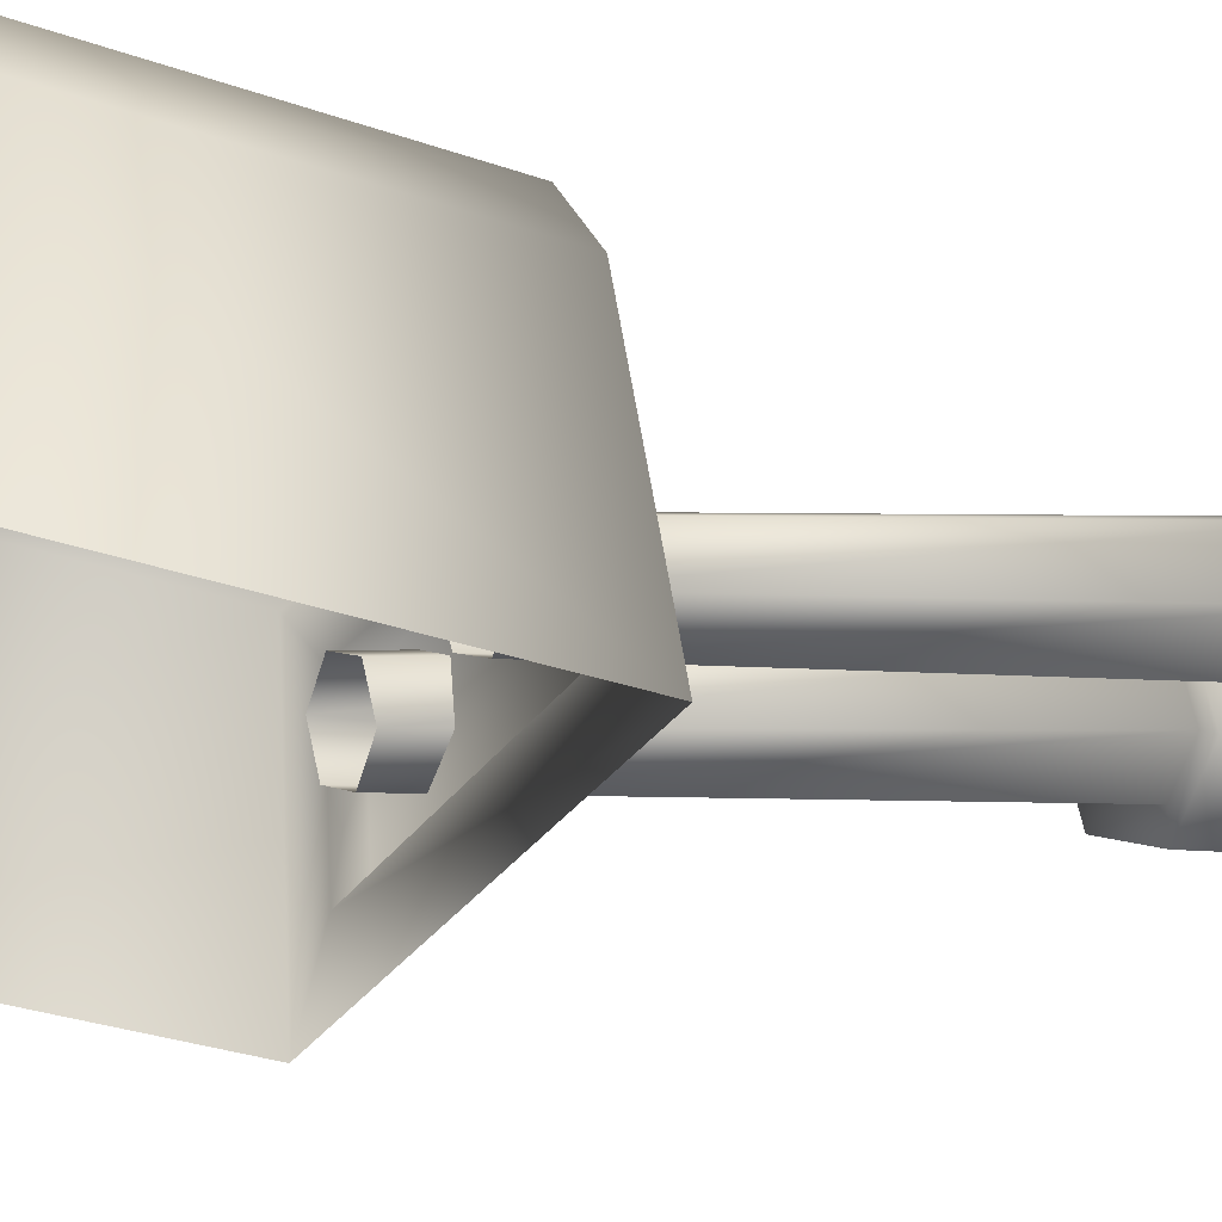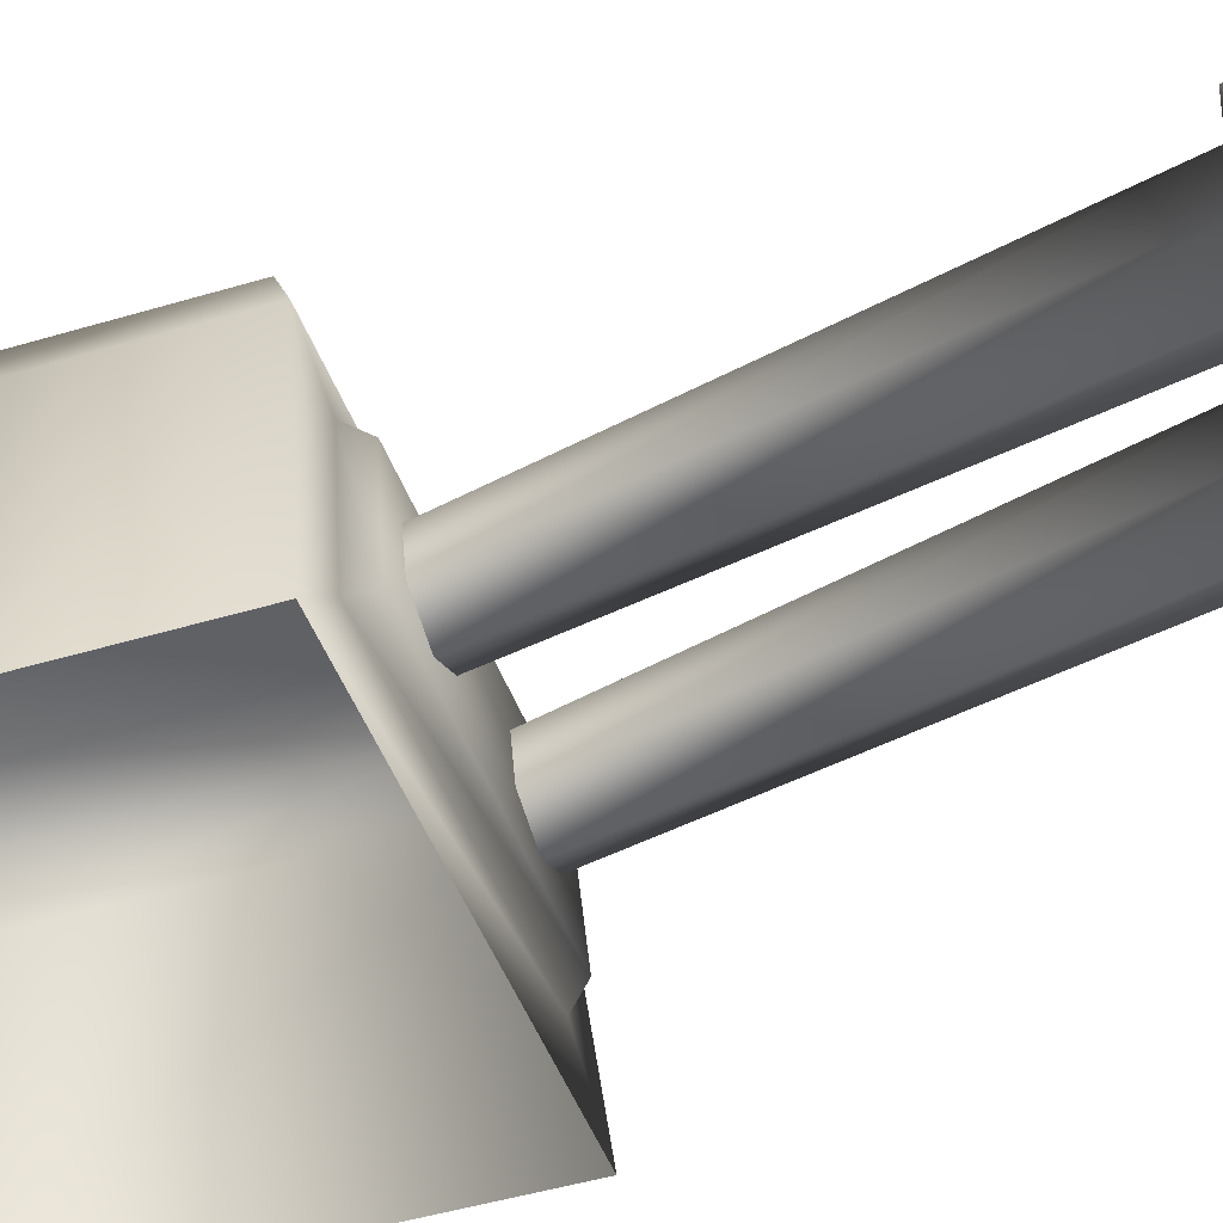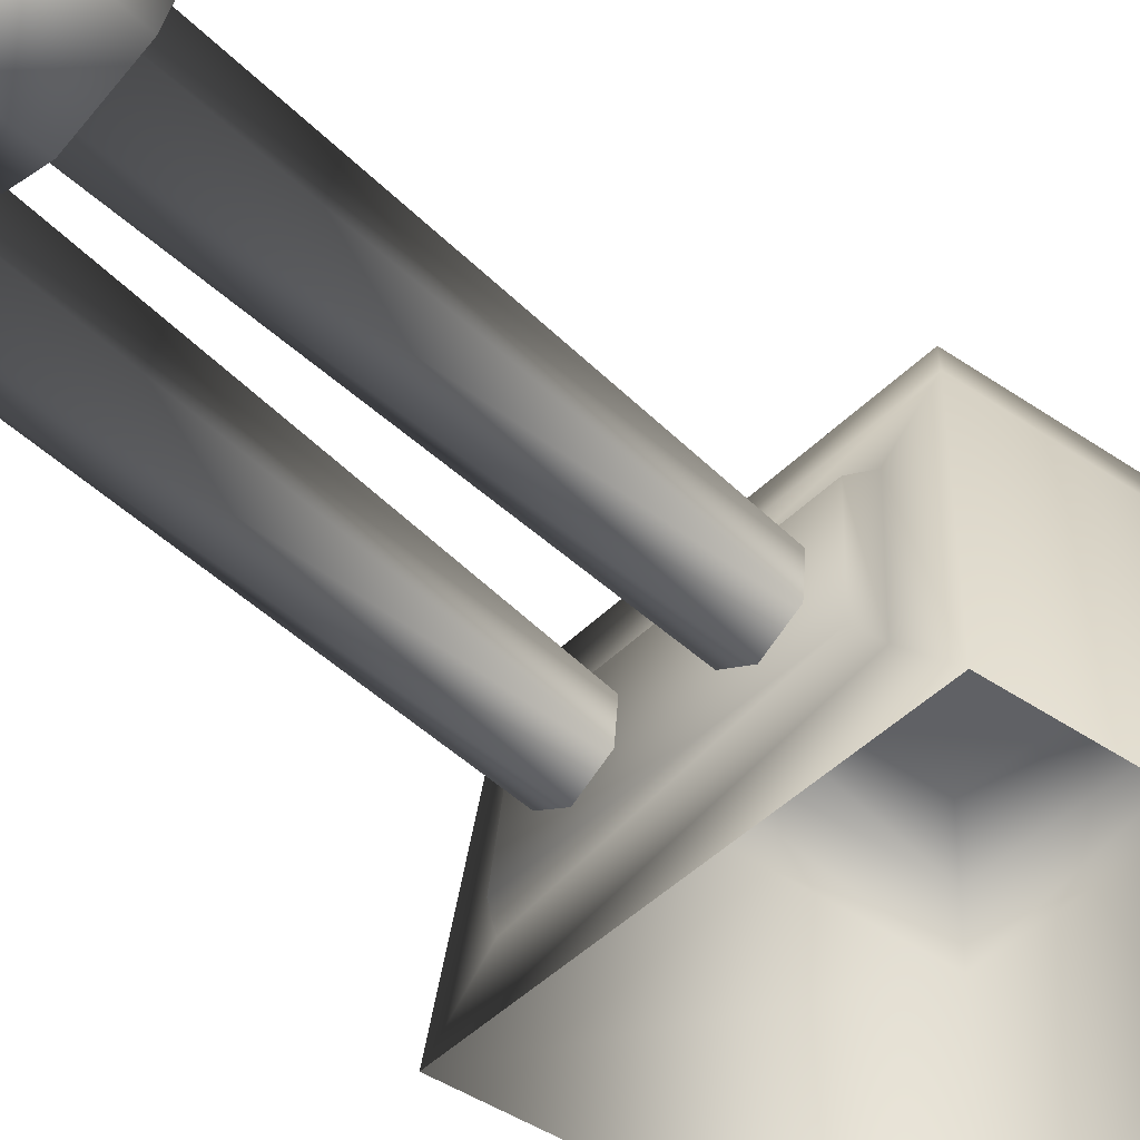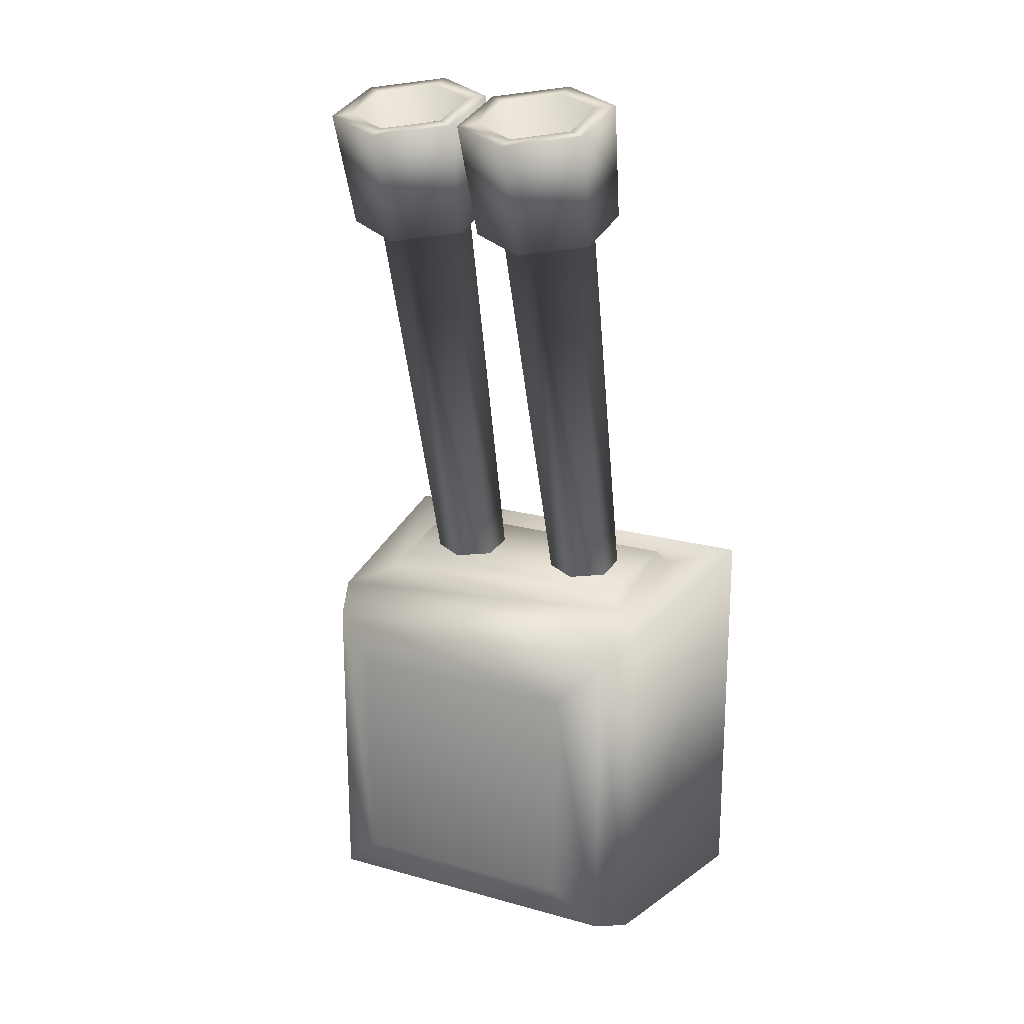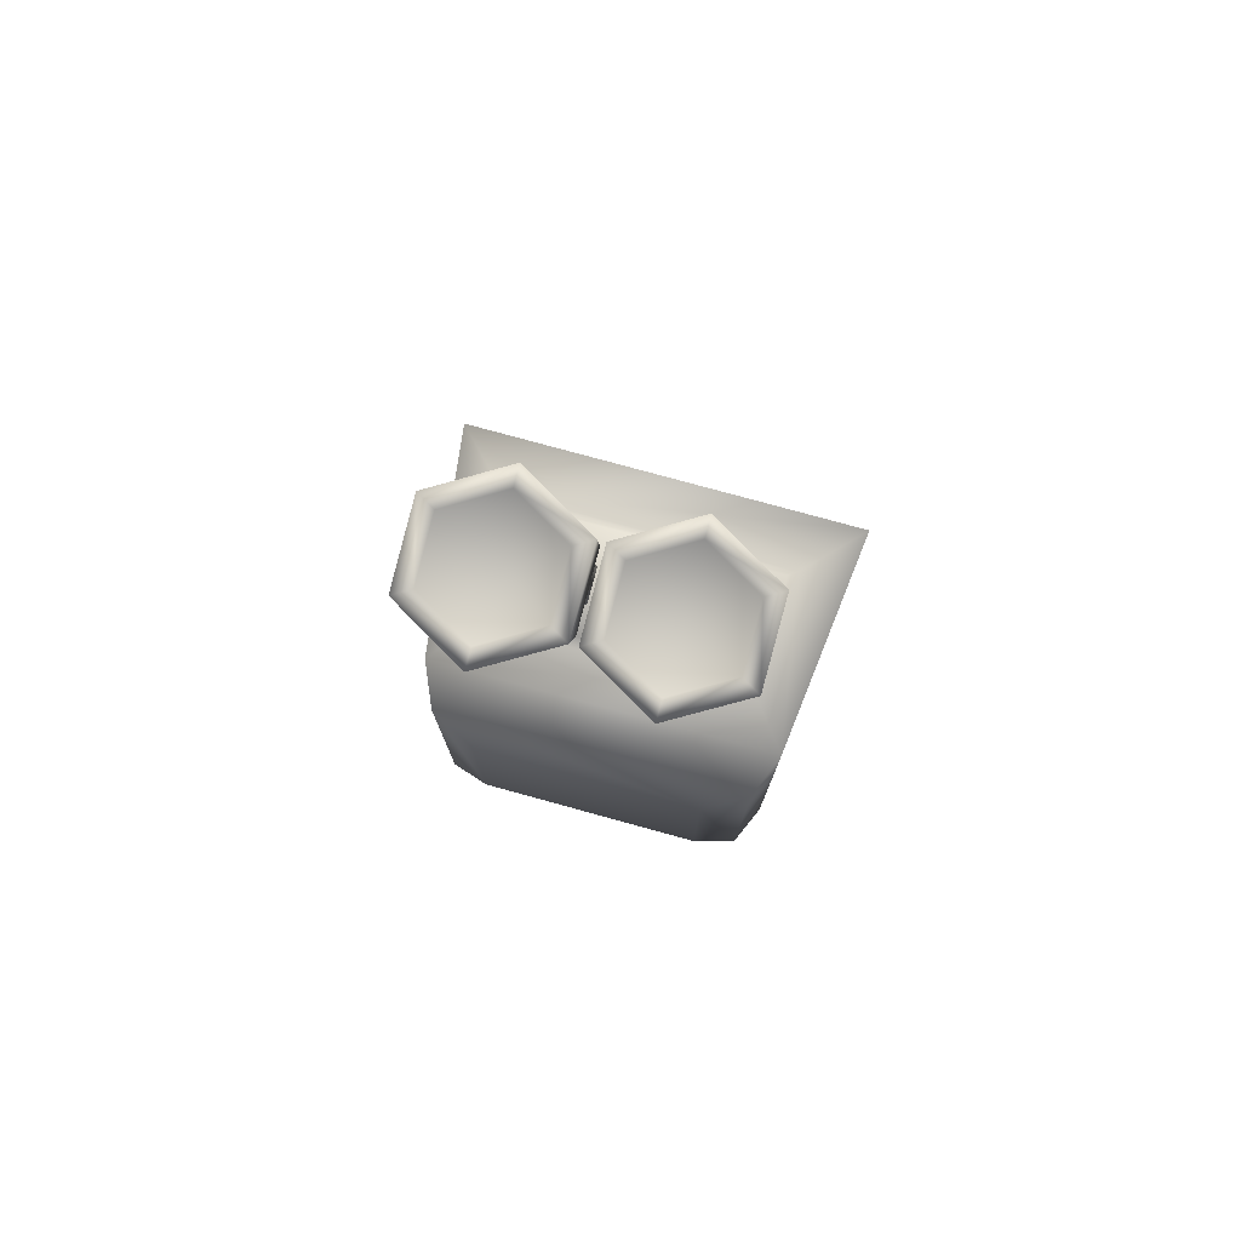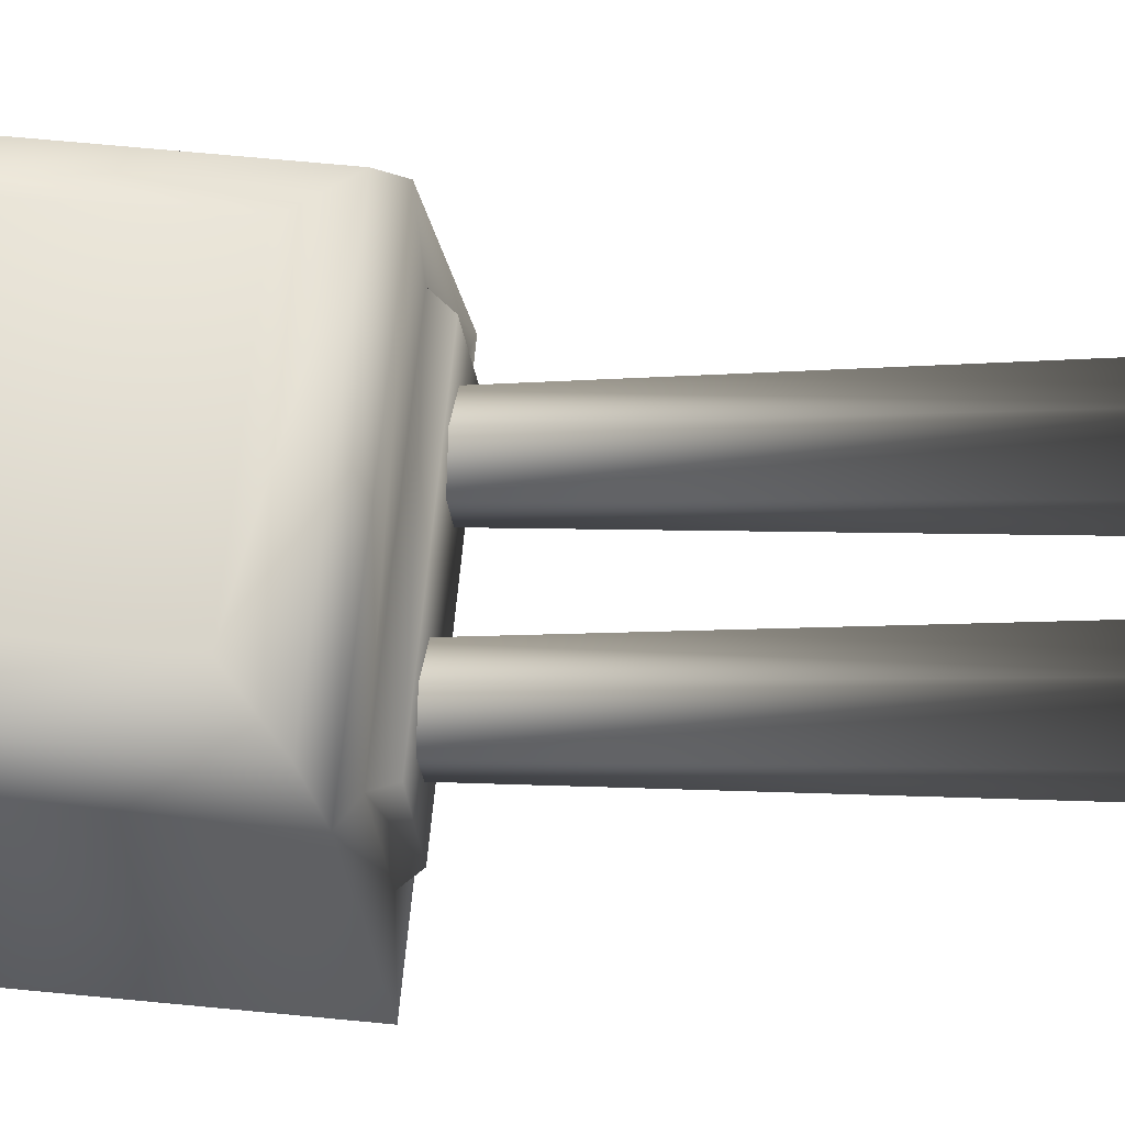
<metadata>
{"format":"obj","ext":"obj","renderer":"f3d","projection":"perspective","resolution":1024,"background":"white","views":[{"elev":-29.9,"azim":-117.5,"up":"+Y"},{"elev":-45.5,"azim":-70.8,"up":"+Y"},{"elev":-42.5,"azim":50.4,"up":"+Y"},{"elev":20.7,"azim":-153.3,"up":"+Z"},{"elev":76.9,"azim":-164.6,"up":"+Z"},{"elev":67.3,"azim":-84.5,"up":"+Y"}]}
</metadata>
<code>
o Cylinder.010
v -0.1291 -0.03655 -0.1328
v -0.1126 0.1095 -0.1163
v -0.1291 -0.03655 0.1253
v -0.1126 0.1095 0.1088
v -0.08873 0.08037 0.1148
v 0.1291 -0.03655 0.1253
v 0.08873 0.08037 0.1148
v 0.1011 0.1372 0.09731
v 0.1126 0.1095 0.1088
v 0.1126 0.1095 -0.1163
v 0.1011 0.1372 -0.1048
v 0.1291 -0.03655 -0.1328
v -0.1011 0.1372 -0.1048
v -0.07372 0.1487 -0.07706
v -0.1011 0.1372 0.09731
v -0.07332 0.1487 0.06997
v 0.07372 0.1487 0.06957
v 0.07332 0.1487 -0.07747
v -0.09396 -0.000968 0.1219
v 0.09396 -0.000968 0.1219
v 0.08698 0.00635 0.1318
v -0.08698 0.00635 0.1318
v -0.08214 0.07509 0.1259
v 0.08214 0.07509 0.1259
v -0.04537 0.0584 0.09641
v -0.04537 0.1365 0.3831
v -0.02531 0.04716 0.09921
v -0.06543 0.04716 0.09921
v -0.06543 0.02468 0.1048
v -0.0711 0.1221 0.3867
v -0.0711 0.0933 0.3939
v -0.08497 0.1289 0.3808
v -0.08497 0.08455 0.3919
v -0.04537 0.1511 0.3753
v -0.08836 0.1487 0.4521
v -0.08836 0.1005 0.4641
v -0.04537 0.1728 0.4461
v -0.07775 0.1427 0.4536
v -0.07775 0.1065 0.4626
v -0.04537 0.1609 0.4491
v -0.04537 0.1055 0.3816
v -0.01299 0.1427 0.4536
v -0.01299 0.1065 0.4626
v -0.04537 0.08832 0.4671
v -0.04537 0.07643 0.4701
v -0.002384 0.1005 0.4641
v -0.04537 0.06236 0.3974
v -0.00577 0.08455 0.3919
v -0.04537 0.07889 0.3975
v -0.01964 0.0933 0.3939
v -0.04537 0.01344 0.1076
v -0.02531 0.02468 0.1048
v -0.01964 0.1221 0.3867
v -0.00577 0.1289 0.3808
v -0.002384 0.1487 0.4521
v 0.04537 0.05843 0.0964
v 0.04537 0.1365 0.3831
v 0.06545 0.04718 0.09921
v 0.0711 0.1221 0.3867
v 0.06545 0.02467 0.1048
v 0.0711 0.0933 0.3939
v 0.04537 0.01342 0.1076
v 0.04537 0.07889 0.3975
v 0.02529 0.02467 0.1048
v 0.01964 0.0933 0.3939
v 0.02529 0.04718 0.09921
v 0.01964 0.1221 0.3867
v 0.08497 0.1289 0.3808
v 0.04537 0.1511 0.3753
v 0.08497 0.08455 0.3919
v 0.04537 0.06236 0.3974
v 0.00577 0.08455 0.3919
v 0.00577 0.1289 0.3808
v 0.04537 0.1055 0.3816
v 0.08836 0.1487 0.4521
v 0.04537 0.1728 0.4461
v 0.08836 0.1005 0.4641
v 0.04537 0.07643 0.4701
v 0.002384 0.1005 0.4641
v 0.002384 0.1487 0.4521
v 0.07775 0.1427 0.4536
v 0.04537 0.1609 0.4491
v 0.07775 0.1065 0.4626
v 0.04537 0.08832 0.4671
v 0.01299 0.1065 0.4626
v 0.01299 0.1427 0.4536
f 26 53 27 25
f 28 30 26 25
f 29 31 30 28
f 52 50 49 51
f 51 49 31 29
f 50 52 27 53
f 66 67 57 56
f 60 61 63 62
f 62 63 65 64
f 57 59 58 56
f 64 65 67 66
f 61 60 58 59
f 2 1 3 4
f 19 20 21 22
f 8 15 4 9
f 8 9 10 11
f 9 6 12 10
f 10 12 1 2
f 11 10 2 13
f 11 13 14 18
f 13 15 16 14
f 15 13 2 4
f 18 14 16 17
f 16 15 8 17
f 8 11 18 17
f 19 5 4 3
f 20 19 3 6
f 7 20 6 9
f 5 7 9 4
f 21 24 23 22
f 7 5 23 24
f 20 7 24 21
f 5 19 22 23
f 30 31 33 32
f 26 30 32 34
f 33 36 35 32
f 32 35 37 34
f 39 38 35 36
f 38 40 37 35
f 41 38 39
f 41 40 38
f 41 43 42
f 41 42 40
f 41 44 43
f 41 39 44
f 43 44 45 46
f 44 39 36 45
f 48 46 45 47
f 47 45 36 33
f 49 50 48 47
f 47 33 31 49
f 50 53 54 48
f 53 26 34 54
f 34 37 55 54
f 54 55 46 48
f 40 42 55 37
f 42 43 46 55
f 61 59 68 70
f 72 79 80 73
f 71 72 65 63
f 59 57 69 68
f 63 61 70 71
f 57 67 73 69
f 70 77 78 71
f 69 76 75 68
f 71 78 79 72
f 68 75 77 70
f 67 65 72 73
f 82 81 75 76
f 81 83 77 75
f 83 84 78 77
f 84 85 79 78
f 85 86 80 79
f 86 82 76 80
f 74 81 82
f 74 83 81
f 74 84 83
f 74 85 84
f 74 86 85
f 74 82 86
f 73 80 76 69

</code>
